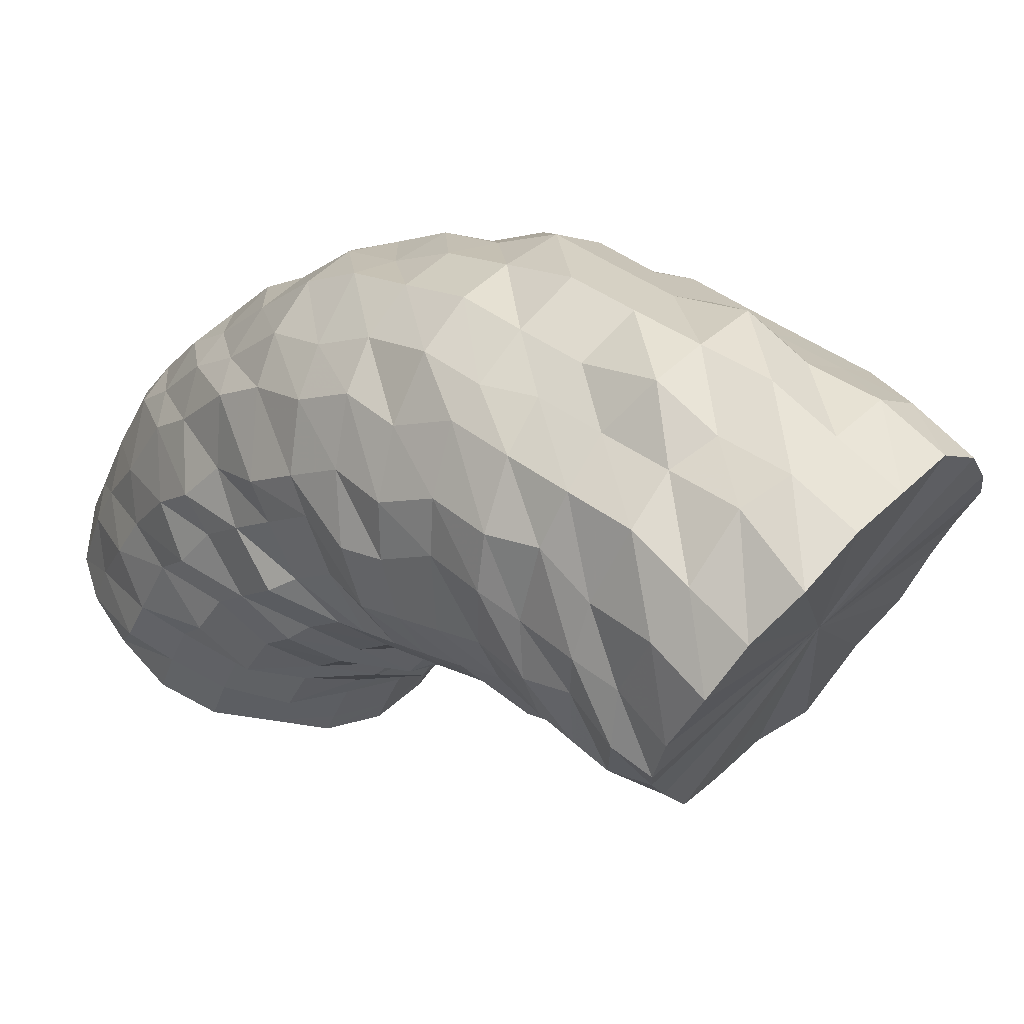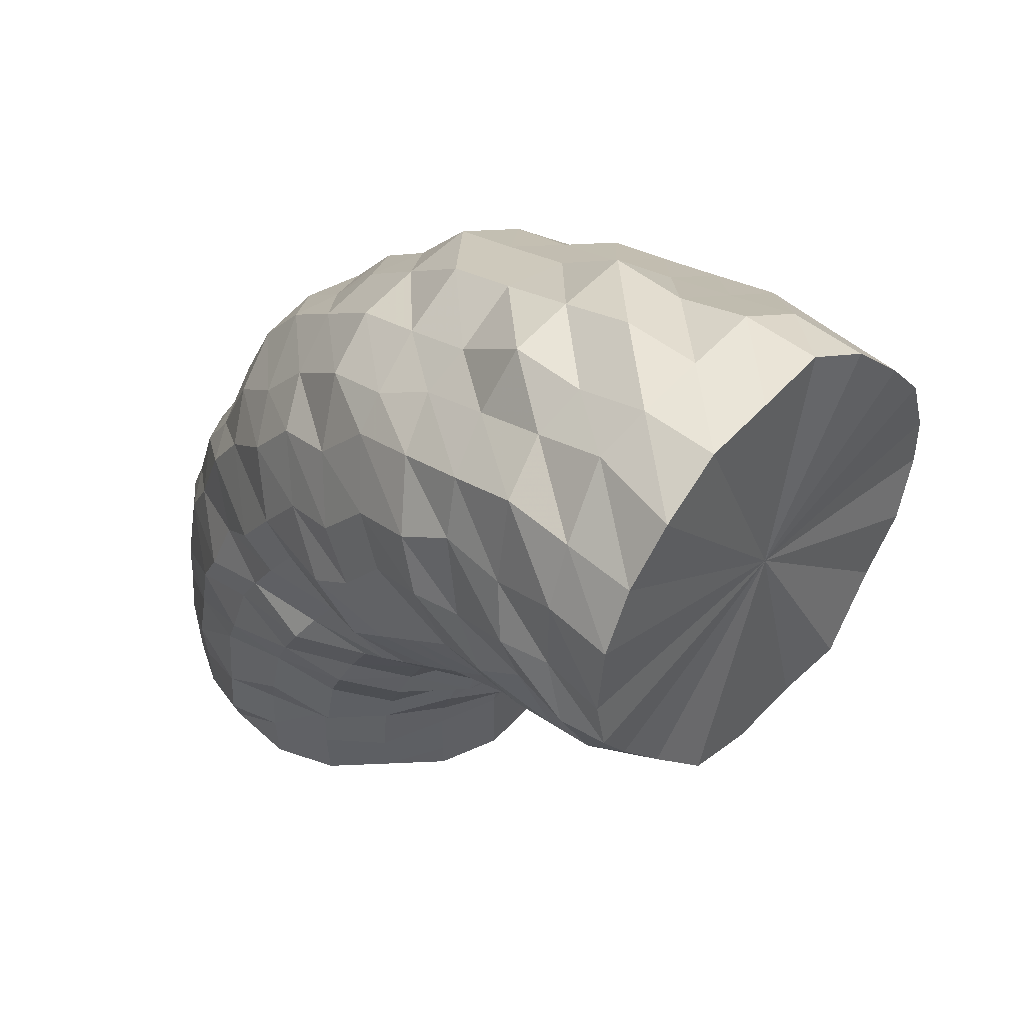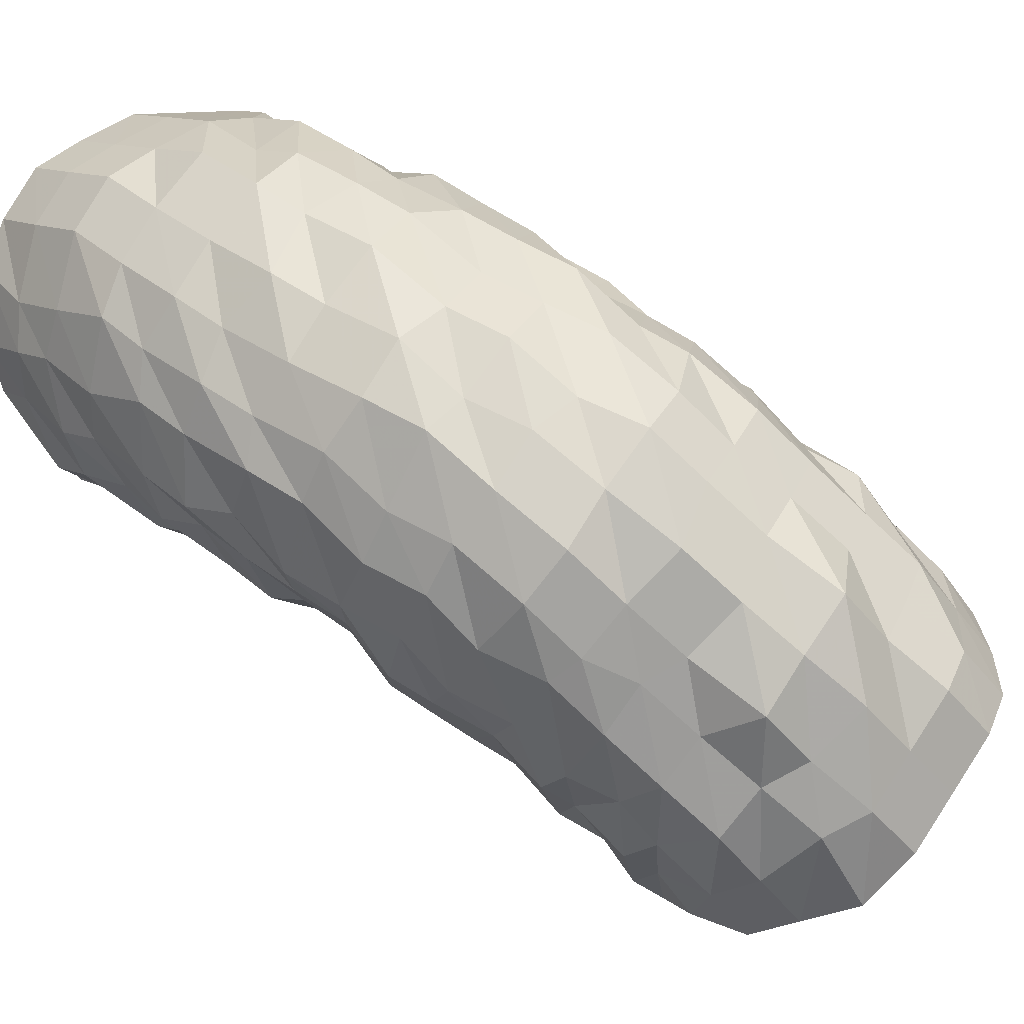
<metadata>
{"format":"obj","ext":"obj","renderer":"f3d","projection":"perspective","resolution":1024,"background":"white","views":[{"elev":-37.9,"azim":-104.9,"up":"+Y"},{"elev":-39.9,"azim":-85.9,"up":"+Y"},{"elev":11.8,"azim":-123.4,"up":"+Y"}]}
</metadata>
<code>
o 7779
v 2245 1888 14.02
v 2245 1888 14.03
v 2245 1888 14.04
v 2245 1888 14.05
v 2245 1888 14.07
v 2245 1888 14.04
v 2245 1888 14.07
v 2245 1888 14.09
v 2245 1888 14.07
v 2245 1888 14.03
v 2245 1888 14.05
v 2245 1888 14.07
v 2245 1888 14.01
v 2245 1888 14.03
v 2245 1888 14.01
v 2245 1888 14.02
v 2245 1888 14.01
v 2245 1888 14.02
v 2245 1888 14.01
v 2245 1888 14.01
v 2245 1888 14
v 2245 1888 14.01
v 2245 1888 14
v 2245 1888 14
v 2245 1888 14.01
v 2245 1888 14
v 2245 1888 14
v 2245 1888 14
v 2245 1888 14.01
v 2245 1888 14.01
v 2245 1888 14
v 2245 1888 14.01
v 2245 1888 14.01
v 2245 1888 14.02
v 2245 1888 14.03
v 2245 1888 14.02
v 2245 1888 14.01
v 2245 1888 14.02
v 2245 1888 14.08
v 2245 1888 14.04
v 2245 1888 14.04
v 2245 1888 14.05
v 2245 1888 14.04
v 2245 1888 14.02
v 2245 1888 14.07
v 2245 1888 14.06
v 2245 1888 14.06
v 2245 1888 14.04
v 2245 1888 14.06
v 2245 1888 14.09
v 2245 1888 14.09
v 2245 1888 14.09
v 2245 1888 14.06
v 2245 1888 14.09
v 2245 1888 14.11
v 2245 1888 14.12
v 2245 1888 14.11
v 2245 1888 14.09
v 2245 1888 14.11
v 2245 1888 14.14
v 2245 1888 14.14
v 2245 1888 14.13
v 2245 1888 14.11
v 2245 1888 14.13
v 2245 1888 14.15
v 2245 1888 14.16
v 2245 1888 14.15
v 2245 1888 14.13
v 2245 1888 14.15
v 2245 1888 14.17
v 2245 1888 14.17
v 2245 1888 14.16
v 2245 1888 14.15
v 2245 1888 14.16
v 2245 1888 14.17
v 2245 1888 14.17
v 2245 1888 14.17
v 2245 1888 14.16
v 2245 1888 14.17
v 2245 1888 14.17
v 2245 1888 14.17
v 2245 1888 14.17
v 2245 1888 14.17
v 2245 1888 14.17
v 2245 1888 14.16
v 2245 1888 14.16
v 2245 1888 14.16
v 2245 1888 14.17
v 2245 1888 14.16
v 2245 1888 14.14
v 2245 1888 14.15
v 2245 1888 14.14
v 2245 1888 14.16
v 2245 1888 14.14
v 2245 1888 14.12
v 2245 1888 14.13
v 2245 1888 14.12
v 2245 1888 14.14
v 2245 1888 14.12
v 2245 1888 14.09
v 2245 1888 14.12
v 2245 1888 14.09
v 2245 1888 14.1
v 2245 1888 14.1
v 2245 1888 14.08
v 2245 1888 14.05
v 2245 1888 14.06
v 2245 1888 14.04
v 2245 1888 14.08
v 2245 1888 14.11
v 2245 1888 14.07
v 2245 1888 14.03
v 2245 1888 14.05
v 2245 1888 14.04
v 2245 1888 14.02
v 2245 1888 14.03
v 2245 1888 14.02
v 2245 1888 14.02
v 2245 1888 14.02
v 2245 1888 14.03
v 2245 1888 14.03
v 2245 1888 14.04
v 2245 1888 14.05
v 2245 1888 14.06
v 2245 1888 14.07
v 2245 1888 14.08
v 2245 1888 14.1
v 2245 1888 14.1
v 2245 1888 14.12
v 2245 1888 14.12
v 2245 1888 14.14
v 2245 1888 14.15
v 2245 1888 14.16
v 2245 1888 14.16
v 2245 1888 14.17
v 2245 1888 14.18
v 2245 1888 14.18
v 2245 1888 14.18
v 2245 1888 14.18
v 2245 1888 14.18
v 2245 1888 14.17
v 2245 1888 14.17
v 2245 1888 14.15
v 2245 1888 14.16
v 2245 1888 14.13
v 2245 1888 14.14
v 2245 1888 14.12
v 2245 1888 14.09
v 2245 1888 14.1
v 2245 1888 14.08
v 2245 1888 14.13
v 2245 1888 14.15
v 2245 1888 14.12
v 2245 1888 14.06
v 2245 1888 14.09
v 2245 1888 14.07
v 2245 1888 14.05
v 2245 1888 14.06
v 2245 1888 14.04
v 2245 1888 14.05
v 2245 1888 14.03
v 2245 1888 14.05
v 2245 1888 14.04
v 2245 1888 14.05
v 2245 1888 14.05
v 2245 1888 14.06
v 2245 1888 14.06
v 2245 1888 14.07
v 2245 1888 14.08
v 2245 1888 14.09
v 2245 1888 14.11
v 2245 1888 14.11
v 2245 1888 14.13
v 2245 1888 14.14
v 2245 1888 14.15
v 2245 1888 14.16
v 2245 1888 14.17
v 2245 1888 14.18
v 2245 1888 14.18
v 2245 1888 14.19
v 2245 1888 14.19
v 2245 1888 14.2
v 2245 1888 14.19
v 2245 1888 14.2
v 2245 1888 14.18
v 2245 1888 14.19
v 2245 1888 14.17
v 2245 1888 14.18
v 2245 1888 14.16
v 2245 1888 14.14
v 2245 1888 14.15
v 2245 1888 14.13
v 2245 1888 14.17
v 2245 1888 14.19
v 2245 1888 14.17
v 2245 1888 14.11
v 2245 1888 14.15
v 2245 1888 14.12
v 2245 1888 14.09
v 2245 1888 14.11
v 2245 1888 14.07
v 2245 1888 14.09
v 2245 1888 14.06
v 2245 1888 14.08
v 2245 1888 14.06
v 2245 1888 14.07
v 2245 1888 14.06
v 2245 1888 14.07
v 2245 1888 14.07
v 2245 1888 14.08
v 2245 1888 14.08
v 2245 1888 14.09
v 2245 1888 14.1
v 2245 1888 14.11
v 2245 1888 14.12
v 2245 1888 14.13
v 2245 1888 14.14
v 2245 1888 14.15
v 2245 1888 14.16
v 2245 1888 14.17
v 2245 1888 14.18
v 2245 1888 14.19
v 2245 1888 14.2
v 2245 1888 14.2
v 2245 1888 14.2
v 2245 1888 14.21
v 2245 1888 14.2
v 2245 1888 14.21
v 2245 1888 14.2
v 2245 1888 14.21
v 2245 1888 14.2
v 2245 1888 14.18
v 2245 1888 14.2
v 2245 1888 14.18
v 2245 1888 14.21
v 2245 1888 14.22
v 2245 1888 14.21
v 2245 1888 14.16
v 2245 1888 14.2
v 2245 1888 14.18
v 2245 1888 14.14
v 2245 1888 14.16
v 2245 1888 14.12
v 2245 1888 14.14
v 2245 1888 14.11
v 2245 1888 14.13
v 2245 1888 14.1
v 2245 1888 14.11
v 2245 1888 14.09
v 2245 1888 14.11
v 2245 1888 14.09
v 2245 1888 14.1
v 2245 1888 14.09
v 2245 1888 14.11
v 2245 1888 14.11
v 2245 1888 14.12
v 2245 1888 14.12
v 2245 1888 14.13
v 2245 1888 14.14
v 2245 1888 14.15
v 2245 1888 14.16
v 2245 1888 14.17
v 2245 1888 14.18
v 2245 1888 14.19
v 2245 1888 14.2
v 2245 1888 14.21
v 2245 1888 14.21
v 2245 1888 14.22
v 2245 1888 14.22
v 2245 1888 14.23
v 2245 1888 14.22
v 2245 1888 14.24
v 2245 1888 14.23
v 2245 1888 14.23
v 2245 1888 14.24
v 2245 1888 14.23
v 2245 1888 14.25
v 2245 1888 14.25
v 2245 1888 14.26
v 2245 1888 14.22
v 2245 1888 14.25
v 2245 1888 14.23
v 2245 1888 14.2
v 2245 1888 14.22
v 2245 1888 14.18
v 2245 1888 14.2
v 2245 1888 14.16
v 2245 1888 14.18
v 2245 1888 14.14
v 2245 1888 14.16
v 2245 1888 14.13
v 2245 1888 14.15
v 2245 1888 14.12
v 2245 1888 14.14
v 2245 1888 14.12
v 2245 1888 14.14
v 2245 1888 14.12
v 2245 1888 14.14
v 2245 1888 14.13
v 2245 1888 14.14
v 2245 1888 14.14
v 2245 1888 14.16
v 2245 1888 14.16
v 2245 1888 14.17
v 2245 1888 14.18
v 2245 1888 14.19
v 2245 1888 14.2
v 2245 1888 14.21
v 2245 1888 14.22
v 2245 1888 14.23
v 2245 1888 14.23
v 2245 1888 14.24
v 2245 1888 14.24
v 2245 1888 14.25
v 2245 1888 14.26
v 2245 1888 14.26
v 2245 1888 14.28
v 2245 1888 14.27
v 2245 1888 14.27
v 2245 1888 14.26
v 2245 1888 14.29
v 2245 1888 14.27
v 2245 1888 14.29
v 2245 1888 14.28
v 2245 1888 14.3
v 2245 1888 14.31
v 2245 1888 14.25
v 2245 1888 14.3
v 2245 1888 14.28
v 2245 1888 14.27
v 2245 1888 14.3
v 2245 1888 14.25
v 2245 1888 14.3
v 2245 1888 14.3
v 2245 1888 14.29
v 2245 1888 14.26
v 2245 1888 14.29
v 2245 1888 14.23
v 2245 1888 14.27
v 2245 1888 14.24
v 2245 1888 14.27
v 2245 1888 14.22
v 2245 1888 14.25
v 2245 1888 14.23
v 2245 1888 14.25
v 2245 1888 14.2
v 2245 1888 14.24
v 2245 1888 14.21
v 2245 1888 14.24
v 2245 1888 14.18
v 2245 1888 14.22
v 2245 1888 14.19
v 2245 1888 14.22
v 2245 1888 14.17
v 2245 1888 14.21
v 2245 1888 14.18
v 2245 1888 14.21
v 2245 1888 14.16
v 2245 1888 14.19
v 2245 1888 14.17
v 2245 1888 14.19
v 2245 1888 14.15
v 2245 1888 14.19
v 2245 1888 14.17
v 2245 1888 14.19
v 2245 1888 14.15
v 2245 1888 14.19
v 2245 1888 14.17
v 2245 1888 14.19
v 2245 1888 14.16
v 2245 1888 14.19
v 2245 1888 14.18
v 2245 1888 14.19
v 2245 1888 14.17
v 2245 1888 14.2
v 2245 1888 14.19
v 2245 1888 14.2
v 2245 1888 14.19
v 2245 1888 14.21
v 2245 1888 14.21
v 2245 1888 14.21
v 2245 1888 14.2
v 2245 1888 14.23
v 2245 1888 14.22
v 2245 1888 14.23
v 2245 1888 14.22
v 2245 1888 14.25
v 2245 1888 14.26
v 2245 1888 14.24
v 2245 1888 14.25
v 2245 1888 14.24
v 2245 1888 14.28
v 2245 1888 14.29
v 2245 1888 14.3
v 2245 1888 14.27
v 2245 1888 14.26
v 2245 1888 14.26
v 2245 1888 14.29
v 2245 1888 14.28
v 2245 1888 14.25
v 2245 1888 14.02
v 2245 1888 14.04
v 2245 1888 14.07
v 2245 1888 14.01
v 2245 1888 14.09
v 2245 1888 14
v 2245 1888 14.12
v 2245 1888 14
v 2245 1888 14.01
v 2245 1888 14.14
v 2245 1888 14.16
v 2245 1888 14.17
v 2245 1888 14.17
v 2245 1888 14.16
v 2245 1888 14.15
v 2245 1888 14.13
v 2245 1888 14.11
v 2245 1888 14.09
v 2245 1888 14.06
v 2245 1888 14.04
v 2245 1888 14.02
f 1 2 3
f 3 4 5
f 2 4 6
f 5 7 8
f 4 7 9
f 2 10 4
f 4 11 7
f 10 11 4
f 11 12 7
f 13 10 2
f 10 14 11
f 15 13 2
f 15 2 16
f 17 15 1
f 13 18 10
f 18 14 10
f 19 13 15
f 20 18 13
f 19 20 13
f 21 19 15
f 21 15 22
f 23 21 17
f 24 19 21
f 25 20 19
f 24 25 19
f 26 24 21
f 26 21 27
f 28 26 23
f 29 30 28
f 30 26 31
f 32 24 26
f 30 32 26
f 32 33 24
f 33 25 24
f 34 32 30
f 35 33 32
f 34 35 32
f 36 34 30
f 36 30 37
f 38 36 37
f 38 37 39
f 40 36 38
f 41 34 36
f 40 41 36
f 42 35 34
f 41 42 34
f 43 40 44
f 45 42 41
f 46 41 40
f 46 45 41
f 47 46 40
f 47 40 48
f 49 47 43
f 50 46 47
f 51 45 46
f 50 51 46
f 52 50 47
f 52 47 53
f 54 52 49
f 55 50 52
f 56 51 50
f 55 56 50
f 57 55 52
f 57 52 58
f 59 57 54
f 60 55 57
f 61 56 55
f 60 61 55
f 62 60 57
f 62 57 63
f 64 62 59
f 65 60 62
f 66 61 60
f 65 66 60
f 67 65 62
f 67 62 68
f 69 67 64
f 70 65 67
f 71 66 65
f 70 71 65
f 72 70 67
f 72 67 73
f 74 72 69
f 75 70 72
f 76 71 70
f 75 76 70
f 77 75 72
f 77 72 78
f 79 77 74
f 80 75 77
f 81 76 75
f 80 81 75
f 82 80 77
f 82 77 83
f 84 82 79
f 85 80 82
f 86 81 80
f 85 86 80
f 87 85 82
f 87 82 88
f 89 87 84
f 90 85 87
f 91 86 85
f 90 91 85
f 92 90 87
f 92 87 93
f 94 92 89
f 95 90 92
f 96 91 90
f 95 96 90
f 97 95 92
f 97 92 98
f 99 97 94
f 8 100 99
f 100 97 101
f 7 100 102
f 7 12 100
f 100 103 97
f 12 103 100
f 103 95 97
f 103 104 95
f 104 96 95
f 12 105 103
f 105 104 103
f 106 105 12
f 11 106 12
f 14 106 11
f 106 107 105
f 14 108 106
f 108 107 106
f 105 109 104
f 107 109 105
f 109 110 104
f 104 110 96
f 107 111 109
f 112 108 14
f 18 112 14
f 108 113 107
f 113 111 107
f 112 114 108
f 114 113 108
f 115 112 18
f 20 115 18
f 116 114 112
f 115 116 112
f 117 115 20
f 25 117 20
f 118 116 115
f 117 118 115
f 119 117 25
f 33 119 25
f 120 118 117
f 119 120 117
f 121 119 33
f 35 121 33
f 122 120 119
f 121 122 119
f 123 121 35
f 42 123 35
f 124 122 121
f 123 124 121
f 125 123 42
f 45 125 42
f 126 124 123
f 125 126 123
f 127 125 45
f 51 127 45
f 128 126 125
f 127 128 125
f 129 127 51
f 56 129 51
f 130 128 127
f 129 130 127
f 131 129 56
f 61 131 56
f 132 130 129
f 131 132 129
f 133 131 61
f 66 133 61
f 134 132 131
f 133 134 131
f 135 133 66
f 71 135 66
f 136 134 133
f 135 136 133
f 137 135 71
f 76 137 71
f 138 136 135
f 137 138 135
f 139 137 76
f 81 139 76
f 140 138 137
f 139 140 137
f 141 139 81
f 86 141 81
f 142 140 139
f 141 142 139
f 143 141 86
f 91 143 86
f 144 142 141
f 143 144 141
f 145 143 91
f 96 145 91
f 110 145 96
f 145 146 143
f 146 144 143
f 110 147 145
f 147 146 145
f 148 147 110
f 109 148 110
f 111 148 109
f 148 149 147
f 111 150 148
f 150 149 148
f 147 151 146
f 149 151 147
f 151 152 146
f 146 152 144
f 149 153 151
f 154 150 111
f 113 154 111
f 150 155 149
f 155 153 149
f 154 156 150
f 156 155 150
f 157 154 113
f 114 157 113
f 158 156 154
f 157 158 154
f 159 157 114
f 116 159 114
f 160 158 157
f 159 160 157
f 161 159 116
f 118 161 116
f 162 160 159
f 161 162 159
f 163 161 118
f 120 163 118
f 164 162 161
f 163 164 161
f 165 163 120
f 122 165 120
f 166 164 163
f 165 166 163
f 167 165 122
f 124 167 122
f 168 166 165
f 167 168 165
f 169 167 124
f 126 169 124
f 170 168 167
f 169 170 167
f 171 169 126
f 128 171 126
f 172 170 169
f 171 172 169
f 173 171 128
f 130 173 128
f 174 172 171
f 173 174 171
f 175 173 130
f 132 175 130
f 176 174 173
f 175 176 173
f 177 175 132
f 134 177 132
f 178 176 175
f 177 178 175
f 179 177 134
f 136 179 134
f 180 178 177
f 179 180 177
f 181 179 136
f 138 181 136
f 182 180 179
f 181 182 179
f 183 181 138
f 140 183 138
f 184 182 181
f 183 184 181
f 185 183 140
f 142 185 140
f 186 184 183
f 185 186 183
f 187 185 142
f 144 187 142
f 152 187 144
f 187 188 185
f 188 186 185
f 152 189 187
f 189 188 187
f 190 189 152
f 151 190 152
f 153 190 151
f 190 191 189
f 153 192 190
f 192 191 190
f 189 193 188
f 191 193 189
f 193 194 188
f 188 194 186
f 191 195 193
f 196 192 153
f 155 196 153
f 192 197 191
f 197 195 191
f 196 198 192
f 198 197 192
f 199 196 155
f 156 199 155
f 200 198 196
f 199 200 196
f 201 199 156
f 158 201 156
f 202 200 199
f 201 202 199
f 203 201 158
f 160 203 158
f 204 202 201
f 203 204 201
f 205 203 160
f 162 205 160
f 206 204 203
f 205 206 203
f 207 205 162
f 164 207 162
f 208 206 205
f 207 208 205
f 209 207 164
f 166 209 164
f 210 208 207
f 209 210 207
f 211 209 166
f 168 211 166
f 212 210 209
f 211 212 209
f 213 211 168
f 170 213 168
f 214 212 211
f 213 214 211
f 215 213 170
f 172 215 170
f 216 214 213
f 215 216 213
f 217 215 172
f 174 217 172
f 218 216 215
f 217 218 215
f 219 217 174
f 176 219 174
f 220 218 217
f 219 220 217
f 221 219 176
f 178 221 176
f 222 220 219
f 221 222 219
f 223 221 178
f 180 223 178
f 224 222 221
f 223 224 221
f 225 223 180
f 182 225 180
f 226 224 223
f 225 226 223
f 227 225 182
f 184 227 182
f 228 226 225
f 227 228 225
f 229 227 184
f 186 229 184
f 194 229 186
f 229 230 227
f 230 228 227
f 194 231 229
f 231 230 229
f 232 231 194
f 193 232 194
f 195 232 193
f 232 233 231
f 195 234 232
f 234 233 232
f 231 235 230
f 233 235 231
f 235 236 230
f 230 236 228
f 233 237 235
f 238 234 195
f 197 238 195
f 234 239 233
f 239 237 233
f 238 240 234
f 240 239 234
f 241 238 197
f 198 241 197
f 242 240 238
f 241 242 238
f 243 241 198
f 200 243 198
f 244 242 241
f 243 244 241
f 245 243 200
f 202 245 200
f 246 244 243
f 245 246 243
f 247 245 202
f 204 247 202
f 248 246 245
f 247 248 245
f 249 247 204
f 206 249 204
f 250 248 247
f 249 250 247
f 251 249 206
f 208 251 206
f 252 250 249
f 251 252 249
f 253 251 208
f 210 253 208
f 254 252 251
f 253 254 251
f 255 253 210
f 212 255 210
f 256 254 253
f 255 256 253
f 257 255 212
f 214 257 212
f 258 256 255
f 257 258 255
f 259 257 214
f 216 259 214
f 260 258 257
f 259 260 257
f 261 259 216
f 218 261 216
f 262 260 259
f 261 262 259
f 263 261 218
f 220 263 218
f 264 262 261
f 263 264 261
f 265 263 220
f 222 265 220
f 266 264 263
f 265 266 263
f 267 265 222
f 224 267 222
f 268 266 265
f 267 268 265
f 269 267 224
f 226 269 224
f 270 268 267
f 269 270 267
f 271 269 226
f 228 271 226
f 236 271 228
f 271 272 269
f 272 270 269
f 236 273 271
f 273 272 271
f 274 273 236
f 235 274 236
f 237 274 235
f 274 275 273
f 237 276 274
f 276 275 274
f 273 277 272
f 275 277 273
f 277 278 272
f 272 278 270
f 275 279 277
f 280 276 237
f 239 280 237
f 276 281 275
f 281 279 275
f 280 282 276
f 282 281 276
f 283 280 239
f 240 283 239
f 284 282 280
f 283 284 280
f 285 283 240
f 242 285 240
f 286 284 283
f 285 286 283
f 287 285 242
f 244 287 242
f 288 286 285
f 287 288 285
f 289 287 244
f 246 289 244
f 290 288 287
f 289 290 287
f 291 289 246
f 248 291 246
f 292 290 289
f 291 292 289
f 293 291 248
f 250 293 248
f 294 292 291
f 293 294 291
f 295 293 250
f 252 295 250
f 296 294 293
f 295 296 293
f 297 295 252
f 254 297 252
f 298 296 295
f 297 298 295
f 299 297 254
f 256 299 254
f 300 298 297
f 299 300 297
f 301 299 256
f 258 301 256
f 302 300 299
f 301 302 299
f 303 301 258
f 260 303 258
f 304 302 301
f 303 304 301
f 305 303 260
f 262 305 260
f 306 304 303
f 305 306 303
f 307 305 262
f 264 307 262
f 308 306 305
f 307 308 305
f 309 307 264
f 266 309 264
f 310 308 307
f 309 310 307
f 311 309 266
f 268 311 266
f 312 310 309
f 311 312 309
f 313 311 268
f 270 313 268
f 278 313 270
f 313 314 311
f 314 312 311
f 278 315 313
f 315 314 313
f 316 315 278
f 277 316 278
f 279 316 277
f 316 317 315
f 279 318 316
f 318 317 316
f 315 319 314
f 317 319 315
f 319 320 314
f 314 320 312
f 317 321 319
f 322 318 279
f 281 322 279
f 318 323 317
f 323 321 317
f 322 324 318
f 324 323 318
f 324 325 323
f 325 326 323
f 323 326 321
f 325 326 327
f 326 328 321
f 326 328 327
f 321 328 329
f 321 329 319
f 319 329 320
f 329 330 320
f 329 331 330
f 320 330 332
f 320 332 312
f 312 332 310
f 333 334 329
f 333 334 327
f 334 335 330
f 334 335 327
f 330 336 332
f 330 337 336
f 332 338 310
f 332 336 338
f 310 338 308
f 335 339 336
f 335 339 327
f 336 340 338
f 336 341 340
f 338 342 308
f 338 340 342
f 308 342 306
f 339 343 340
f 339 343 327
f 340 344 342
f 340 345 344
f 342 346 306
f 342 344 346
f 306 346 304
f 343 347 344
f 343 347 327
f 344 348 346
f 344 349 348
f 346 350 304
f 346 348 350
f 304 350 302
f 347 351 348
f 347 351 327
f 348 352 350
f 348 353 352
f 350 354 302
f 350 352 354
f 302 354 300
f 351 355 352
f 351 355 327
f 352 356 354
f 352 357 356
f 354 358 300
f 354 356 358
f 300 358 298
f 355 359 356
f 355 359 327
f 356 360 358
f 356 361 360
f 358 362 298
f 358 360 362
f 298 362 296
f 359 363 360
f 359 363 327
f 360 364 362
f 360 365 364
f 362 366 296
f 362 364 366
f 296 366 294
f 363 367 364
f 363 367 327
f 364 368 366
f 364 369 368
f 366 370 294
f 366 368 370
f 294 370 292
f 367 371 368
f 367 371 327
f 368 372 370
f 368 373 372
f 370 374 292
f 370 372 374
f 292 374 290
f 371 375 372
f 371 375 327
f 372 376 374
f 372 377 376
f 374 378 290
f 374 376 378
f 290 378 288
f 375 379 376
f 375 379 327
f 376 380 378
f 376 381 380
f 378 382 288
f 378 380 382
f 288 382 286
f 379 383 380
f 379 383 327
f 380 384 382
f 380 385 384
f 382 386 286
f 382 384 386
f 286 386 284
f 383 387 384
f 383 387 327
f 387 388 327
f 387 388 389
f 384 389 386
f 384 390 389
f 386 391 284
f 386 389 391
f 284 391 282
f 388 392 327
f 392 393 327
f 393 394 327
f 393 394 324
f 392 393 395
f 388 392 396
f 389 396 391
f 389 397 396
f 395 398 324
f 396 399 395
f 395 324 322
f 391 396 400
f 396 395 400
f 400 395 322
f 391 400 282
f 400 322 281
f 282 400 281
f 401 402 39
f 402 403 39
f 404 401 39
f 403 405 39
f 406 404 39
f 405 407 39
f 408 406 39
f 409 408 39
f 407 410 39
f 410 411 39
f 411 412 39
f 412 413 39
f 413 414 39
f 414 415 39
f 415 416 39
f 416 417 39
f 417 418 39
f 418 419 39
f 419 420 39
f 420 421 39

</code>
